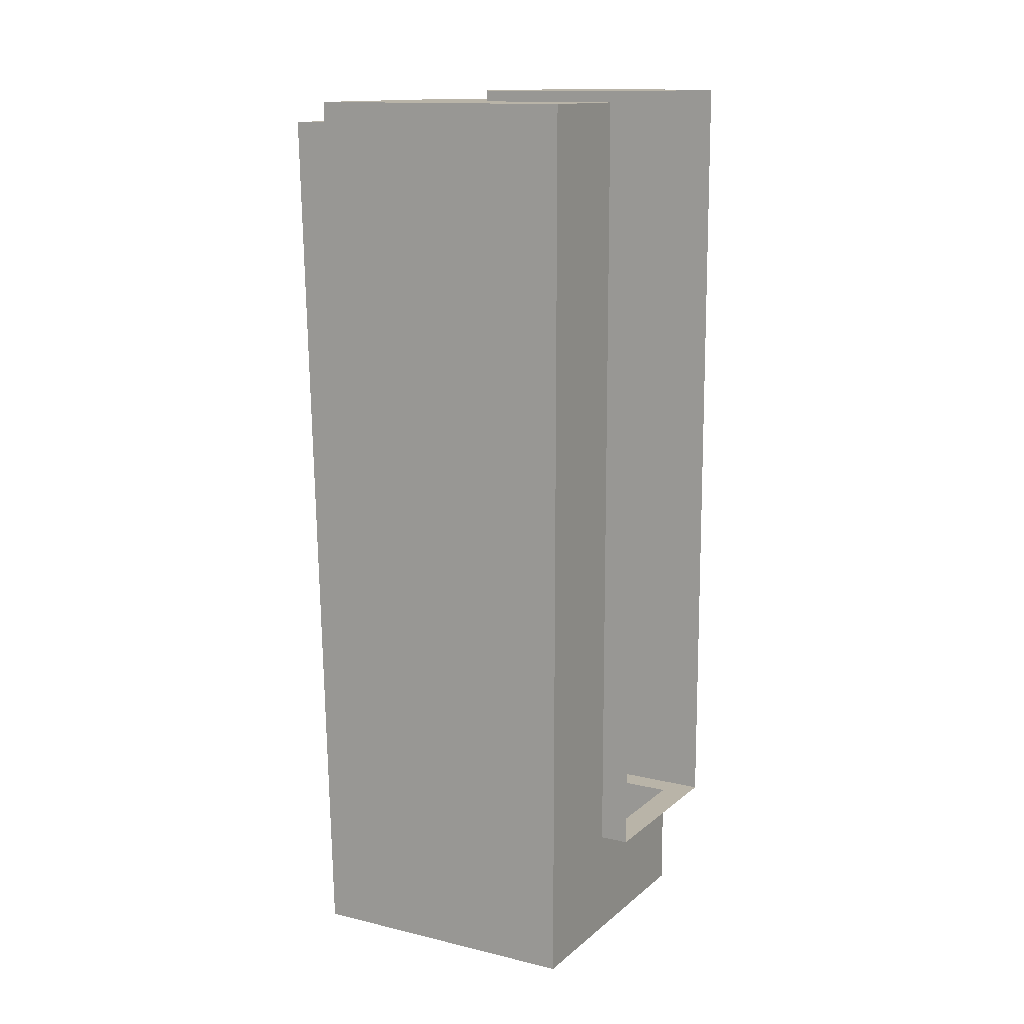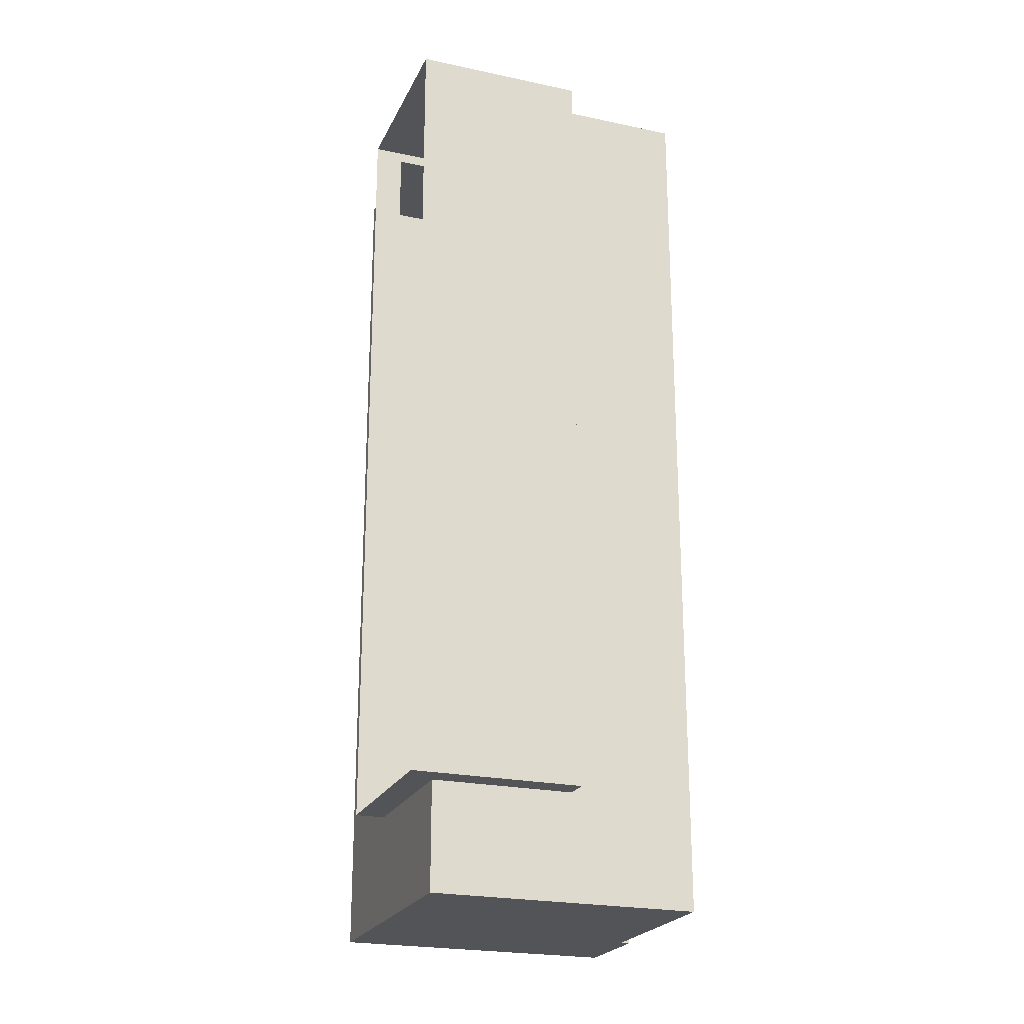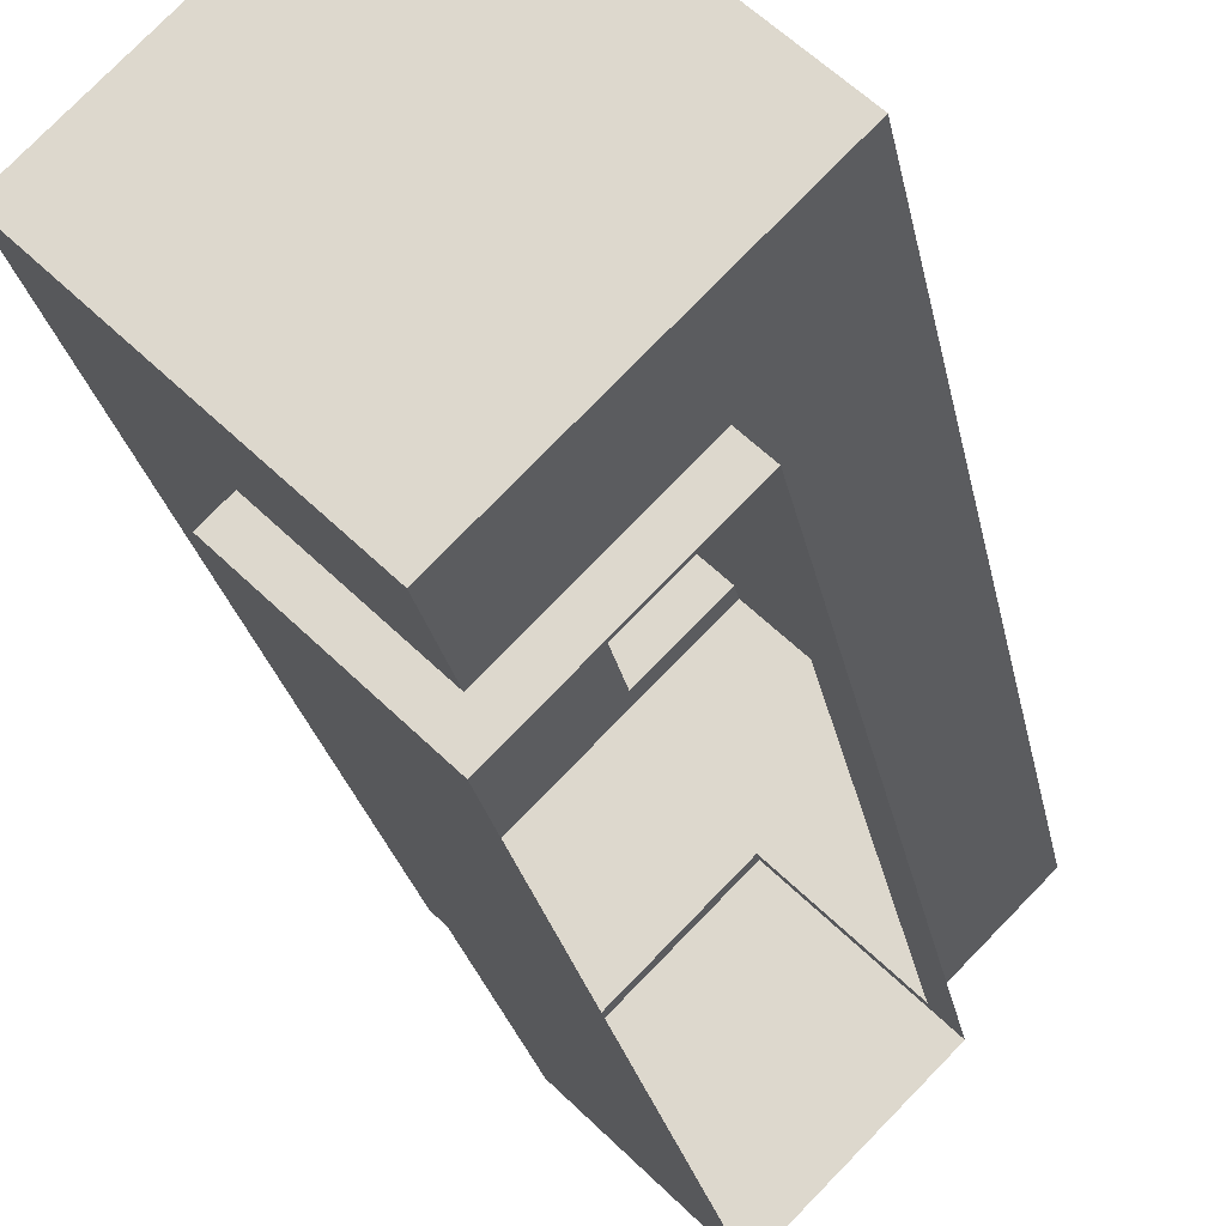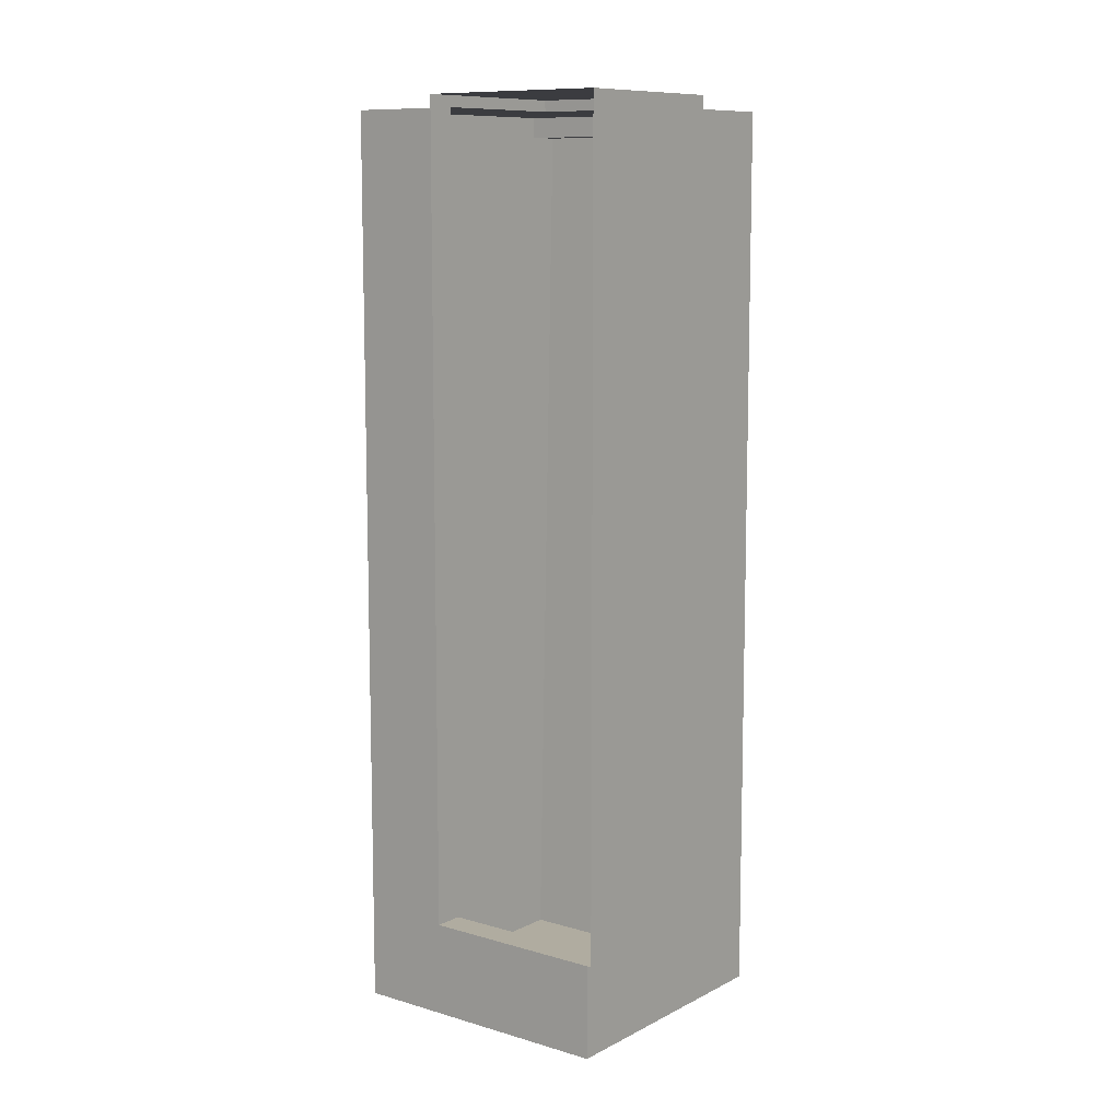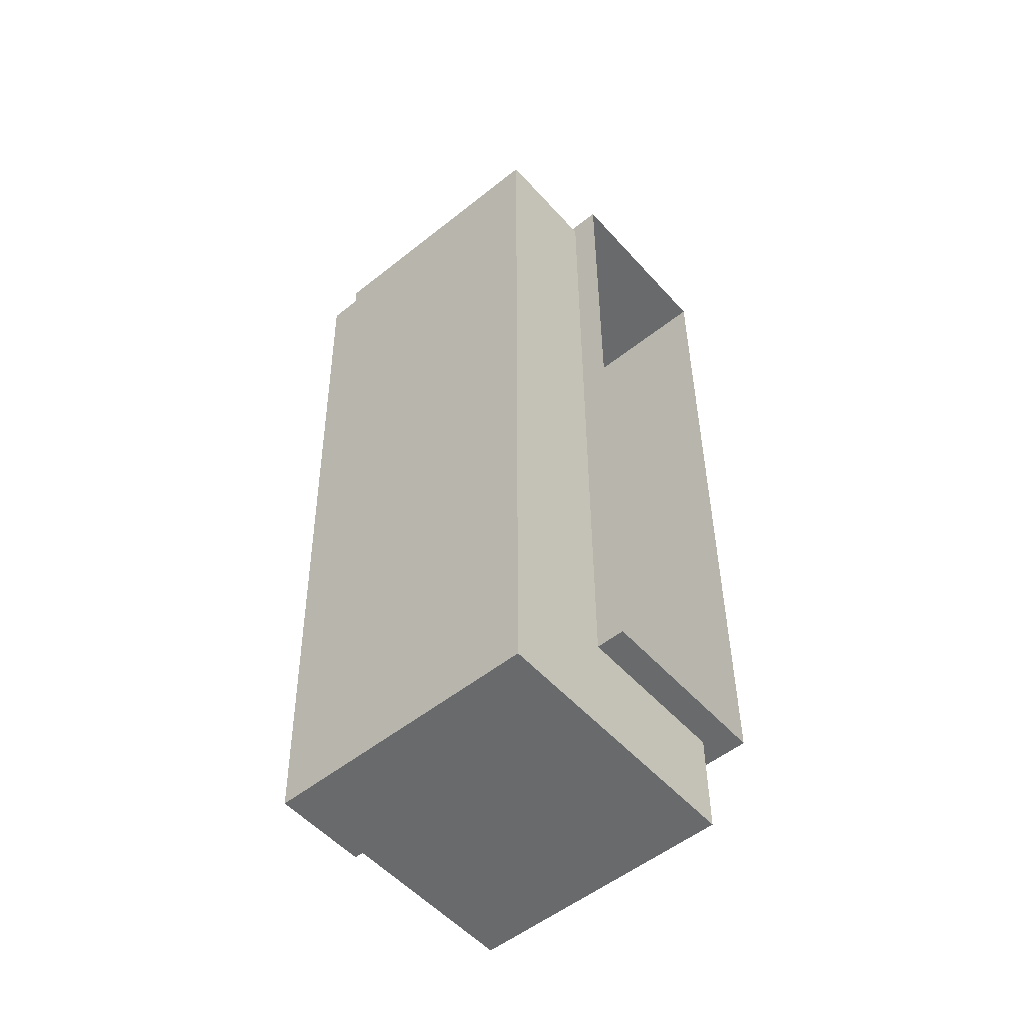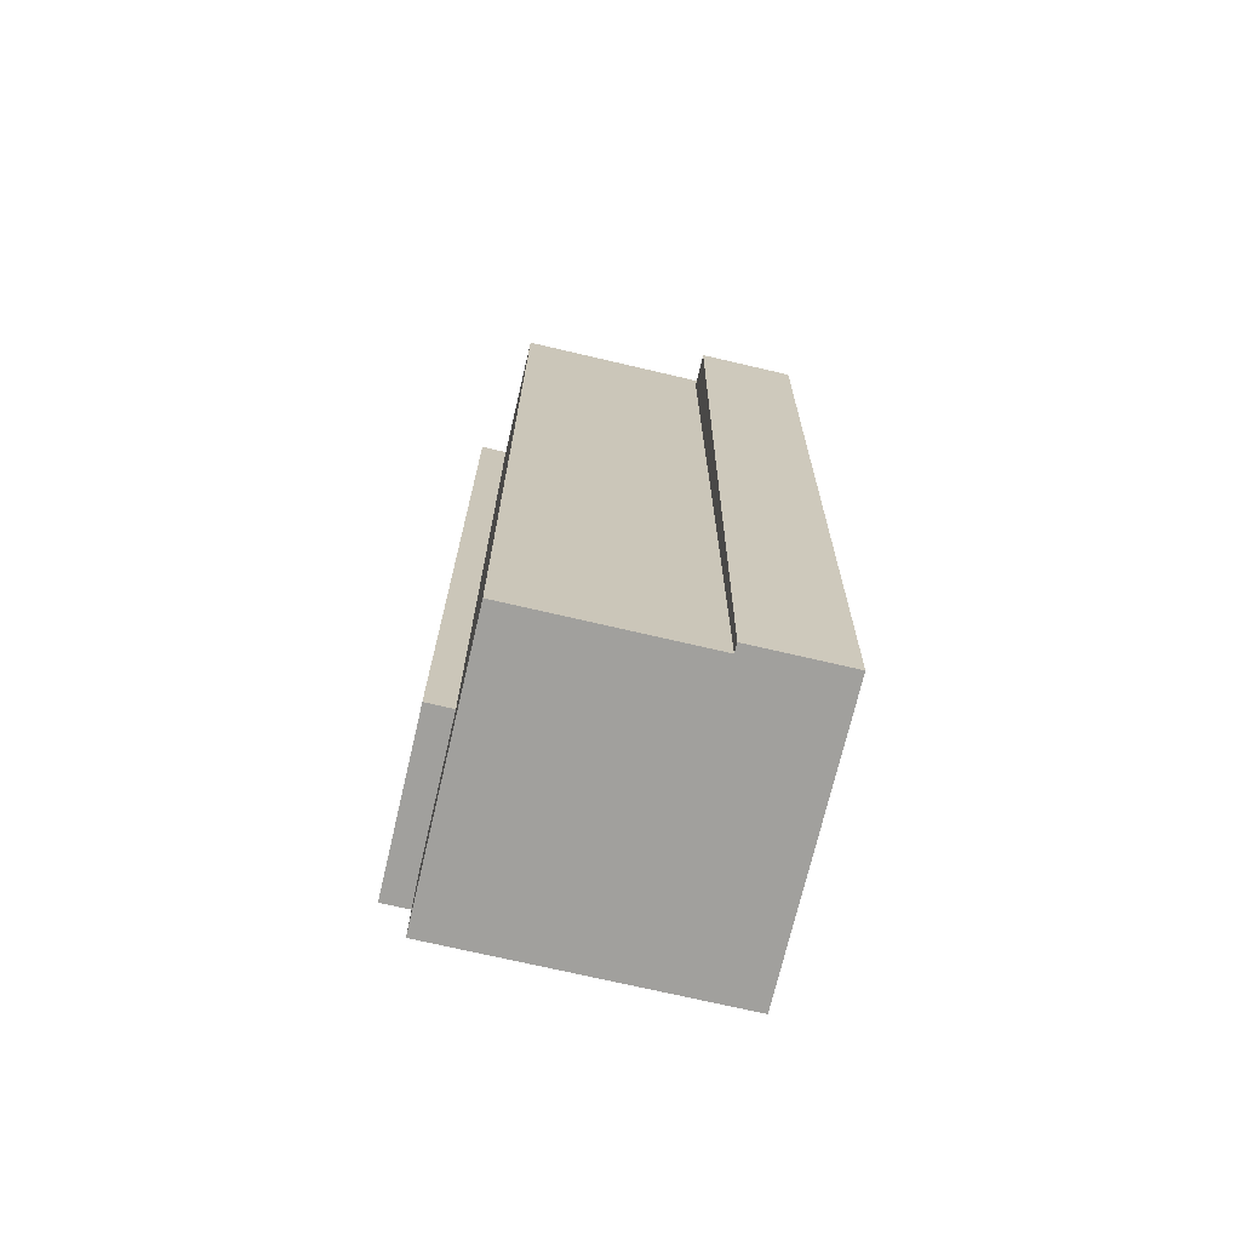
<metadata>
{"format":"obj","ext":"obj","renderer":"f3d","projection":"perspective","resolution":1024,"background":"white","views":[{"elev":13.1,"azim":-105.9,"up":"+Z"},{"elev":-22.8,"azim":24.9,"up":"+Z"},{"elev":-23.6,"azim":-170.0,"up":"+Y"},{"elev":10.0,"azim":-7.5,"up":"+Z"},{"elev":-52.9,"azim":-94.4,"up":"+Z"},{"elev":-71.7,"azim":121.8,"up":"+Z"}]}
</metadata>
<code>
g instance_0.051
v -0.02966 -0.01856 -0.09419
v -0.03452 -0.02342 -0.09419
v -0.003316 -0.05462 -0.09419
v -0.002816 -0.0454 -0.09419
v 0.02542 -0.02588 -0.09419
v 0.02106 -0.02153 -0.09419
v -0.003316 -0.05462 0.0949
v 0.02542 -0.02588 0.0949
v 0.02542 -0.02588 -0.09419
v -0.003316 -0.05462 -0.09419
v -0.02966 -0.01856 0.0923
v -0.00578 0.005316 0.0923
v -0.00578 0.005316 0.0949
v -0.03452 -0.02342 0.0949
v -0.03452 -0.02342 -0.09419
v -0.02966 -0.01856 -0.09419
v -0.002816 -0.0454 -0.09419
v -0.002816 -0.0454 -0.1196
v -0.04872 0.000502 -0.1196
v -0.02966 -0.01856 -0.09419
v -0.04872 0.000502 0.0923
v -0.02966 -0.01856 0.0923
v 0.02106 -0.02153 0.0923
v 0.04222 -0.000367 0.0923
v 0.04222 -0.000367 -0.1196
v 0.02106 -0.02153 -0.09419
v -0.002816 -0.0454 -0.09419
v -0.002816 -0.0454 -0.1196
v -0.00218 0.04704 -0.1196
v 0.00183 0.05105 0.08744
v -0.003685 0.04554 0.08744
v -0.04872 0.000502 -0.1196
v -0.003685 0.04554 0.0923
v -0.04872 0.000502 0.0923
v 0.01343 0.03143 -0.1196
v -0.00218 0.04704 -0.1196
v 0.01193 0.02993 -0.1196
v -0.002816 -0.0454 -0.1196
v 0.04222 -0.000367 -0.1196
v -0.04872 0.000502 -0.1196
v 0.00183 0.05105 0.08744
v 0.01744 0.03544 0.08744
v 0.01193 0.02993 0.08744
v -0.003685 0.04554 0.08744
v -0.00578 0.005316 0.0949
v 0.02106 -0.02153 0.0923
v -0.00578 0.005316 0.0923
v 0.02542 -0.02588 0.0949
v 0.02542 -0.02588 -0.09419
v 0.02106 -0.02153 -0.09419
v -0.003316 -0.05462 0.0949
v -0.03452 -0.02342 0.0949
v -0.00578 0.005316 0.0949
v 0.02542 -0.02588 0.0949
v -0.02966 -0.01856 0.0923
v -0.04872 0.000502 0.0923
v -0.003685 0.04554 0.0923
v -0.00578 0.005316 0.0923
v 0.02106 -0.02153 0.0923
v 0.04222 -0.000367 0.0923
v -0.003685 0.04554 0.0923
v -0.003685 0.04554 0.08744
v 0.01193 0.02993 0.08744
v 0.04222 -0.000367 0.0923
v 0.04222 -0.000367 -0.1196
v 0.01193 0.02993 -0.1196
v 0.00183 0.05105 0.08744
v -0.00218 0.04704 -0.1196
v 0.01343 0.03143 -0.1196
v 0.01744 0.03544 0.08744
v 0.01343 0.03143 -0.1196
v 0.01193 0.02993 0.08744
v 0.01193 0.02993 -0.1196
v 0.01744 0.03544 0.08744
g instance_0.051_0
f 3 2 1
f 1 3 2
f 1 4 3
f 3 1 4
f 4 5 3
f 3 4 5
f 4 6 5
f 5 4 6
f 9 8 7
f 7 9 8
f 7 10 9
f 9 7 10
f 13 12 11
f 11 13 12
f 14 13 11
f 11 14 13
f 11 15 14
f 14 11 15
f 15 11 16
f 16 15 11
f 19 18 17
f 17 19 18
f 17 20 19
f 19 17 20
f 20 21 19
f 19 20 21
f 20 22 21
f 21 20 22
f 25 24 23
f 23 25 24
f 25 23 26
f 26 25 23
f 25 26 27
f 27 25 26
f 27 28 25
f 25 27 28
f 31 30 29
f 29 31 30
f 31 29 32
f 32 31 29
f 33 31 32
f 32 33 31
f 32 34 33
f 33 32 34
f 37 36 35
f 35 37 36
f 36 37 38
f 38 36 37
f 37 39 38
f 38 37 39
f 38 40 36
f 36 38 40
f 43 42 41
f 41 43 42
f 41 44 43
f 43 41 44
f 47 46 45
f 46 45 47
f 45 46 48
f 46 48 45
f 48 46 49
f 46 49 48
f 50 49 46
f 49 46 50
f 53 52 51
f 51 53 52
f 51 54 53
f 53 51 54
f 57 56 55
f 55 57 56
f 55 58 57
f 57 55 58
f 58 59 57
f 57 58 59
f 59 60 57
f 57 59 60
f 63 62 61
f 61 63 62
f 63 61 64
f 64 63 61
f 63 64 65
f 65 63 64
f 65 66 63
f 63 65 66
f 69 68 67
f 67 69 68
f 67 70 69
f 69 67 70
f 73 72 71
f 72 71 73
f 74 71 72
f 71 72 74

</code>
